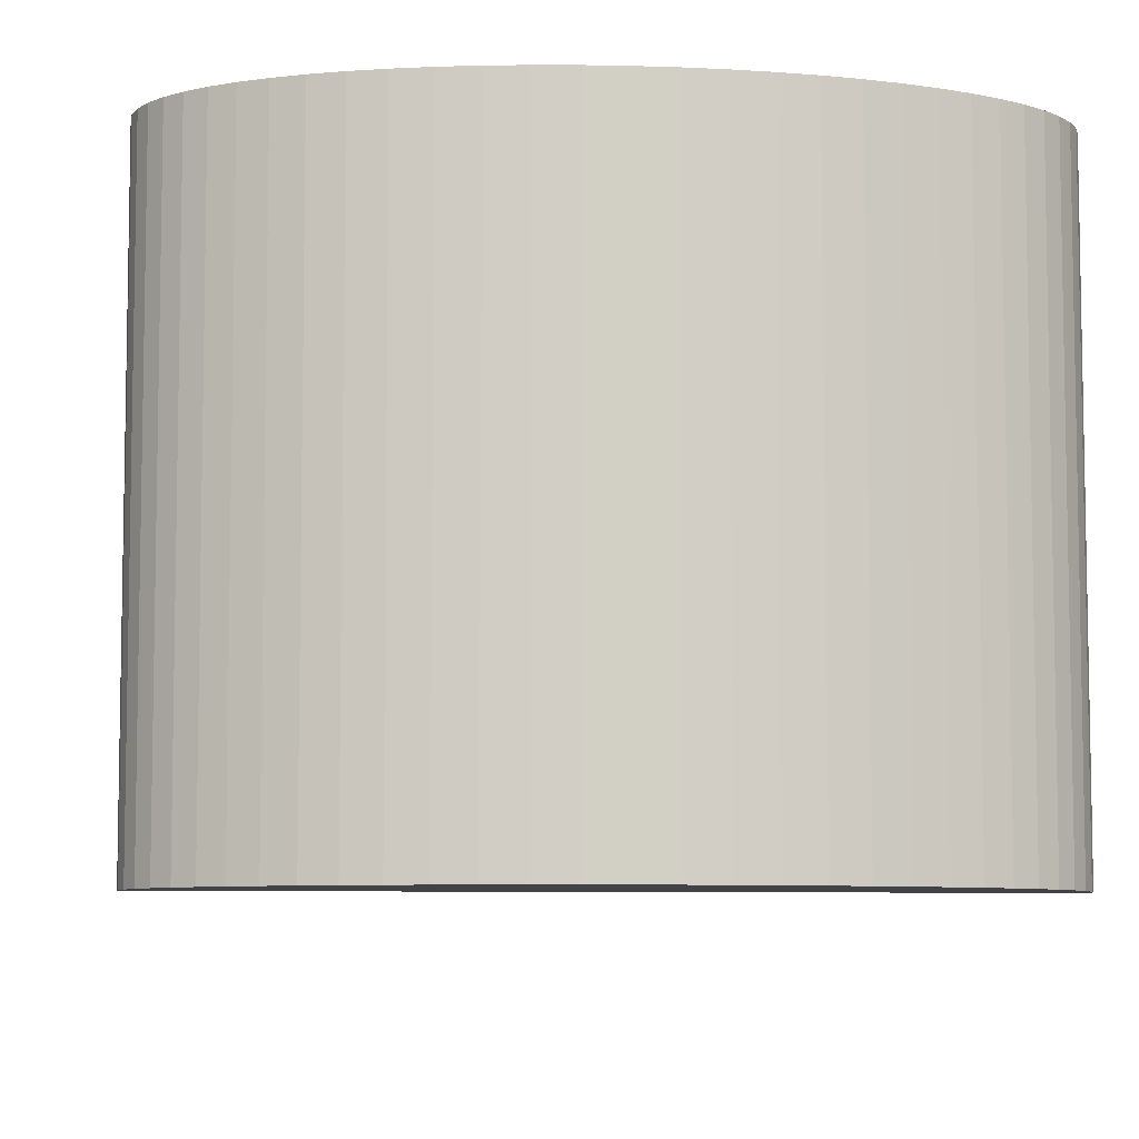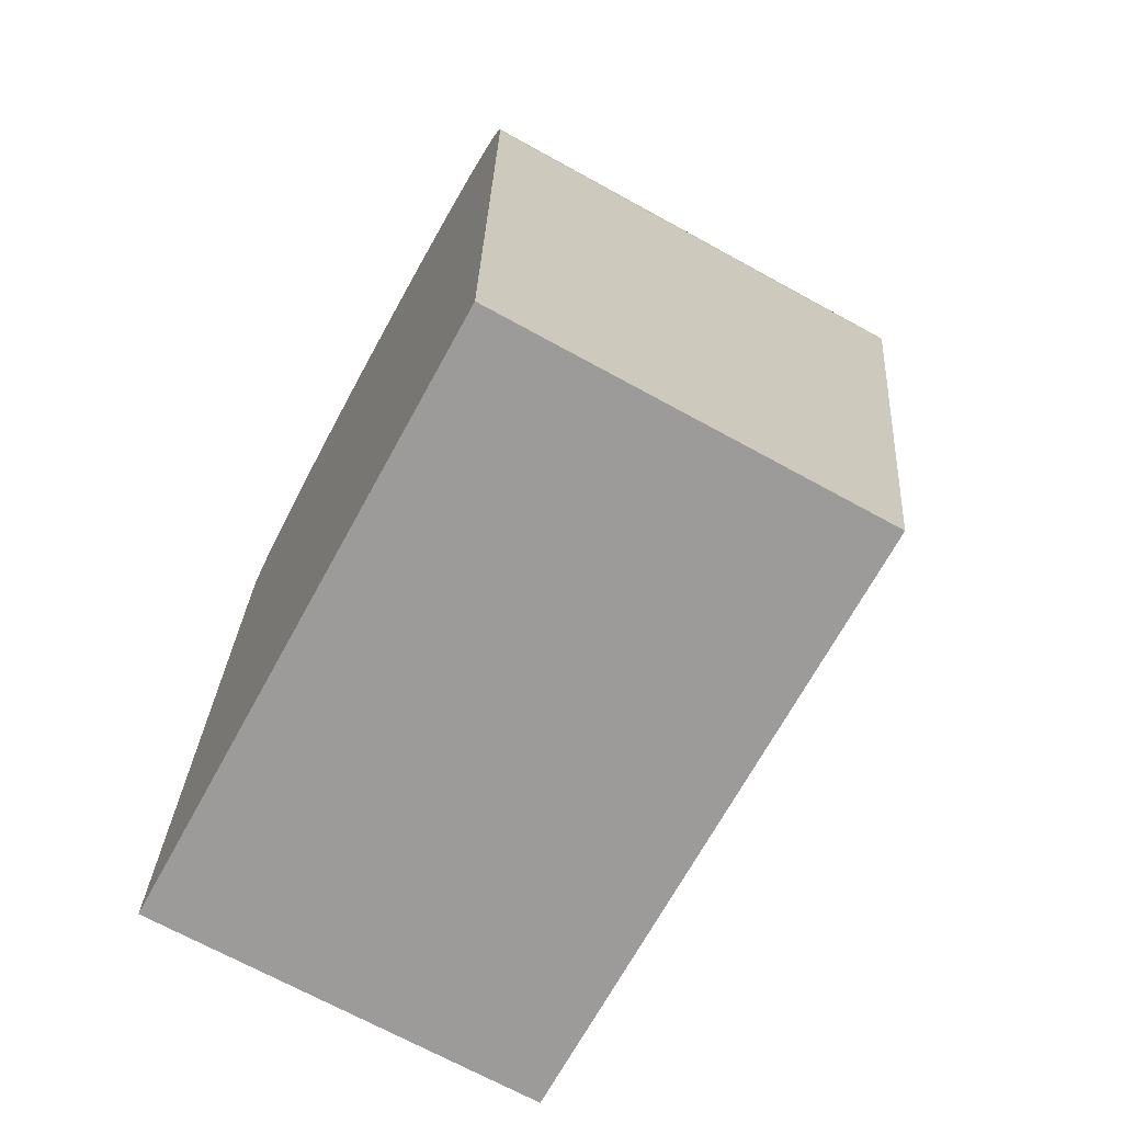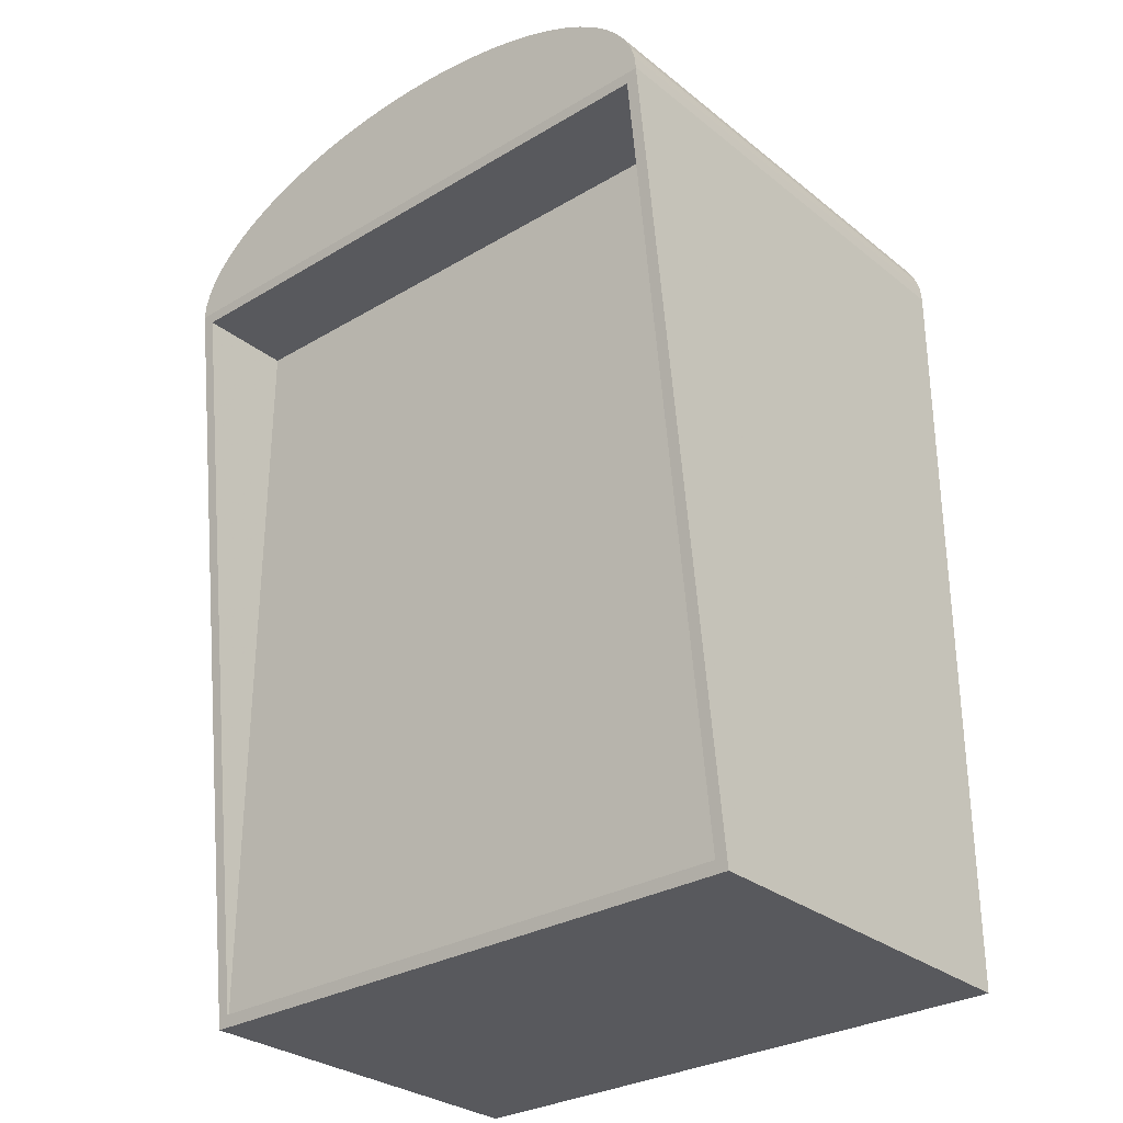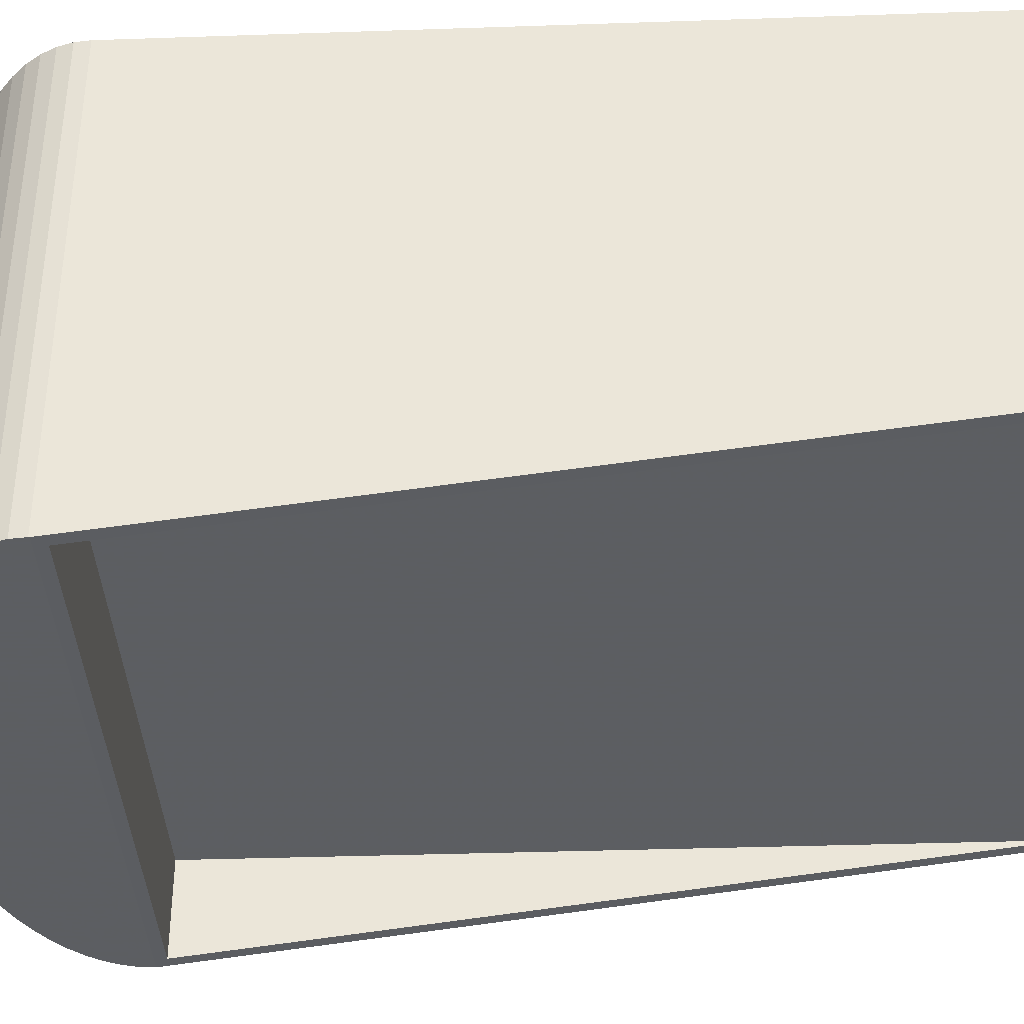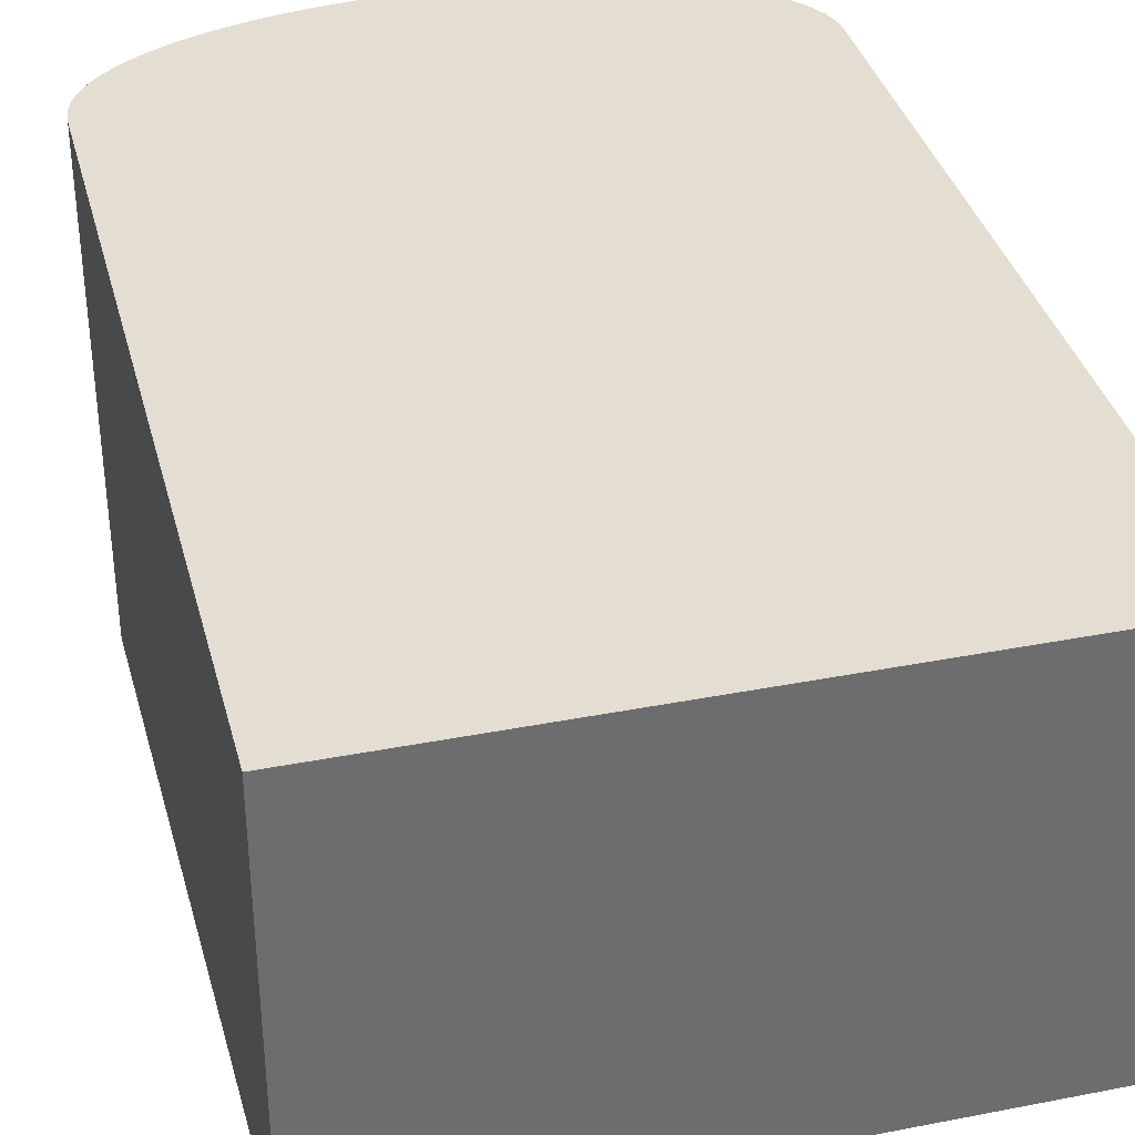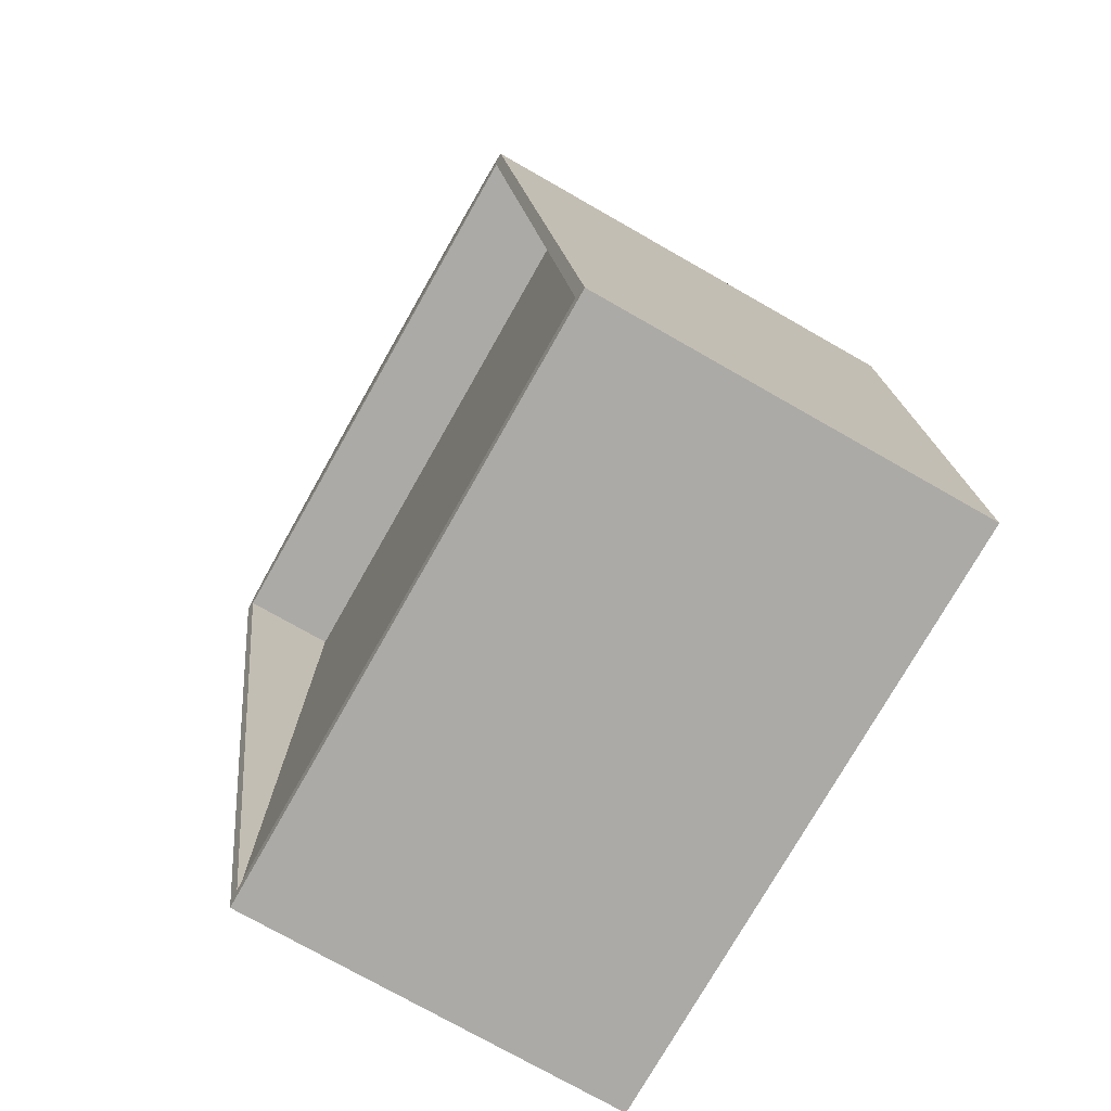
<metadata>
{"format":"obj","ext":"obj","renderer":"f3d","projection":"perspective","resolution":1024,"background":"white","views":[{"elev":-7.4,"azim":-4.5,"up":"+Y"},{"elev":-69.8,"azim":-118.8,"up":"+Z"},{"elev":-29.8,"azim":41.0,"up":"+Z"},{"elev":-37.4,"azim":92.5,"up":"+Y"},{"elev":36.3,"azim":165.7,"up":"+Y"},{"elev":-75.8,"azim":60.4,"up":"+Z"}]}
</metadata>
<code>
o obj_0
v -6.25 		-5 		7.979
v -6.25 		-2.998 		-8
v -6.003 		-3.029 		-7.752
v -6.003 		-4.972 		7.752
v -1.219 		5 		10.94
v 6.003 		-3.029 		-7.752
v -1.219 		-5 		10.94
v 6.13 		5 		8.585
v 6.13 		-5 		8.585
v -0.613 		-5 		10.99
v 6.22 		-5 		8.294
v -0.613 		5 		10.99
v 6.22 		5 		8.294
v 6.25 		-5 		8
v 6.25 		-5 		7.979
v 6.25 		-2.998 		-8
v 6.25 		5 		-8
v 6.25 		5 		8
v -1.814 		5 		10.87
v -1.814 		-5 		10.87
v 5.981 		5 		8.871
v 5.981 		-5 		8.871
v -6.25 		5 		8
v -6.25 		5 		-8
v -6.25 		-5 		8
v -2.392 		5 		10.77
v -2.392 		-5 		10.77
v 5.774 		5 		9.148
v 5.774 		-5 		9.148
v -2.946 		5 		10.65
v -2.946 		-5 		10.65
v 5.512 		5 		9.414
v 5.512 		-5 		9.414
v 5.197 		5 		9.667
v 5.197 		-5 		9.667
v 3.965 		5 		10.32
v 3.472 		5 		10.49
v 4.831 		5 		9.903
v 3.472 		-5 		10.49
v 4.831 		-5 		9.903
v 3.965 		-5 		10.32
v 4.419 		-5 		10.12
v 2.946 		-5 		10.65
v 2.392 		-5 		10.77
v 1.814 		-5 		10.87
v 1.219 		-5 		10.94
v 0.613 		-5 		10.99
v 0 		-5 		11
v 2.946 		5 		10.65
v 4.419 		5 		10.12
v 2.392 		5 		10.77
v 1.814 		5 		10.87
v 1.219 		5 		10.94
v 0.613 		5 		10.99
v -3.472 		-5 		10.49
v -3.965 		-5 		10.32
v -4.419 		-5 		10.12
v -4.831 		-5 		9.903
v -5.197 		-5 		9.667
v -5.512 		-5 		9.414
v -5.774 		-5 		9.148
v -5.981 		-5 		8.871
v -6.13 		-5 		8.585
v -6.22 		-5 		8.294
v 0 		5 		11
v -3.472 		5 		10.49
v -3.965 		5 		10.32
v -6.22 		5 		8.294
v -6.13 		5 		8.585
v -5.981 		5 		8.871
v -5.774 		5 		9.148
v -5.512 		5 		9.414
v -4.419 		5 		10.12
v -5.197 		5 		9.667
v -4.831 		5 		9.903
v 6.003 		-4.972 		7.752
v 6.003 		-2.997 		7.752
v 6.003 		-2.998 		-7.752
v -6.003 		-2.997 		7.752
v -6.003 		-2.998 		-7.752
g group_0_undefined
f 1 2 3
f 1 3 4
f 5 7 10
f 5 10 12
f 8 9 11
f 8 11 13
f 17 18 16
f 15 16 18
f 14 15 18
f 19 20 7
f 19 7 5
f 21 22 9
f 21 9 8
f 23 24 2
f 23 2 1
f 23 1 25
f 26 27 20
f 26 20 19
f 28 29 22
f 28 22 21
f 32 33 29
f 32 29 28
f 32 34 35
f 32 35 33
f 36 37 39
f 36 39 41
f 34 38 40
f 34 40 35
f 37 49 43
f 37 43 39
f 9 1 11
f 22 1 9
f 29 1 22
f 33 1 29
f 35 1 33
f 40 1 35
f 42 1 40
f 41 1 42
f 39 1 41
f 43 1 39
f 44 1 43
f 45 1 44
f 46 1 45
f 47 1 46
f 48 1 47
f 49 51 44
f 49 44 43
f 51 52 45
f 51 45 44
f 52 53 46
f 52 46 45
f 53 54 47
f 53 47 46
f 48 10 7
f 48 7 20
f 48 20 27
f 48 27 31
f 48 31 55
f 48 55 56
f 48 56 57
f 48 57 58
f 48 58 59
f 48 59 60
f 48 60 61
f 48 61 62
f 48 62 63
f 48 63 64
f 1 48 25
f 64 25 48
f 65 54 53
f 65 53 52
f 65 52 51
f 65 51 49
f 65 49 37
f 65 37 36
f 65 36 50
f 65 50 38
f 65 38 34
f 65 34 32
f 65 32 28
f 65 28 21
f 65 21 8
f 65 8 13
f 65 13 18
f 30 31 27
f 30 27 26
f 15 14 1
f 14 11 1
f 66 55 31
f 66 31 30
f 24 23 17
f 23 68 17
f 67 56 55
f 67 55 66
f 65 17 12
f 73 57 56
f 73 56 67
f 69 17 68
f 70 17 69
f 71 17 70
f 72 17 71
f 74 17 72
f 75 17 74
f 73 17 75
f 67 17 73
f 66 17 67
f 30 17 66
f 26 17 30
f 19 17 26
f 13 11 14
f 13 14 18
f 74 59 58
f 74 58 75
f 6 76 77
f 6 77 78
f 72 60 59
f 72 59 74
f 1 76 15
f 76 6 15
f 16 15 6
f 71 61 60
f 71 60 72
f 70 62 61
f 70 61 71
f 69 63 62
f 69 62 70
f 68 64 63
f 68 63 69
f 23 25 64
f 23 64 68
f 17 16 2
f 17 2 24
f 54 65 48
f 54 48 47
f 38 50 42
f 38 42 40
f 50 36 41
f 50 41 42
f 48 65 10
f 12 10 65
f 75 58 57
f 75 57 73
f 12 17 5
f 5 17 19
f 18 17 65
f 77 79 80
f 77 80 78
f 3 6 78
f 3 78 80
f 2 16 6
f 2 6 3
f 79 77 76
f 79 76 4
f 76 1 4
f 4 3 79
f 80 79 3

</code>
